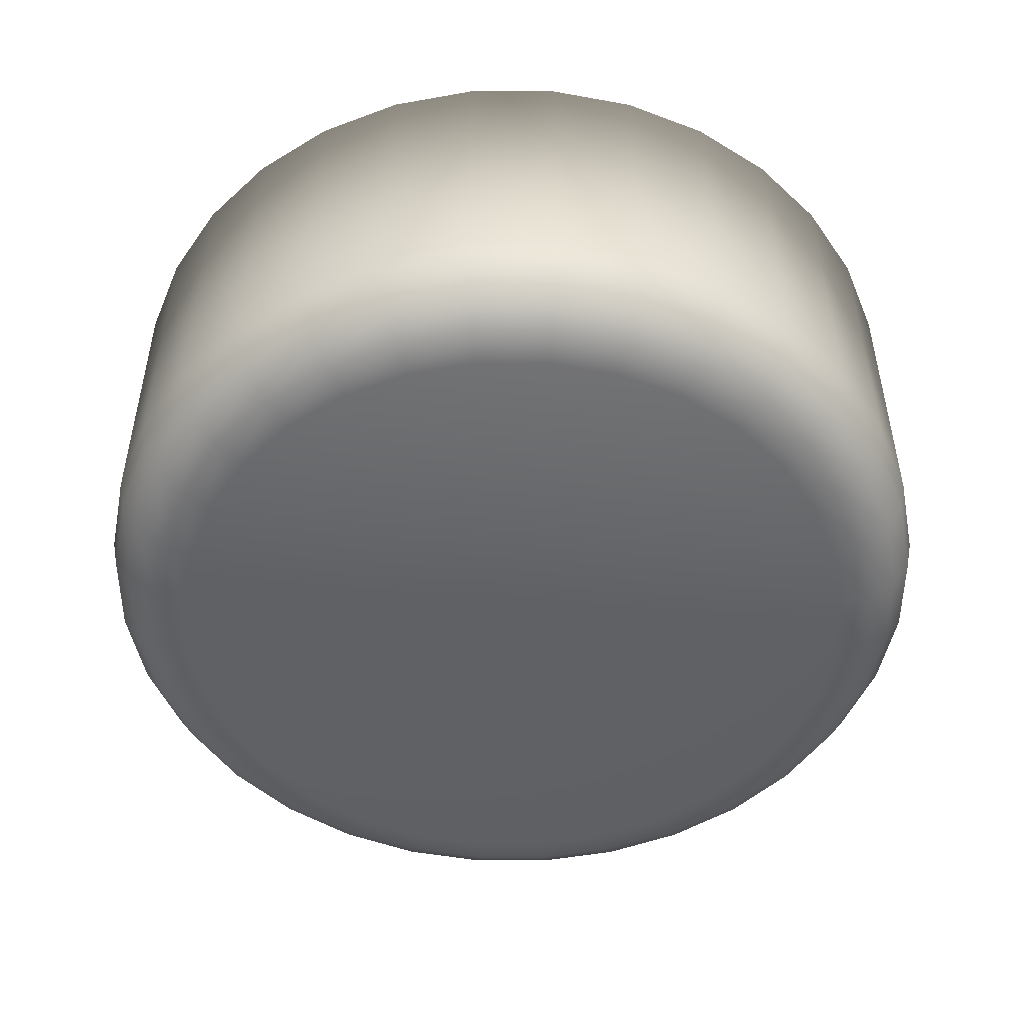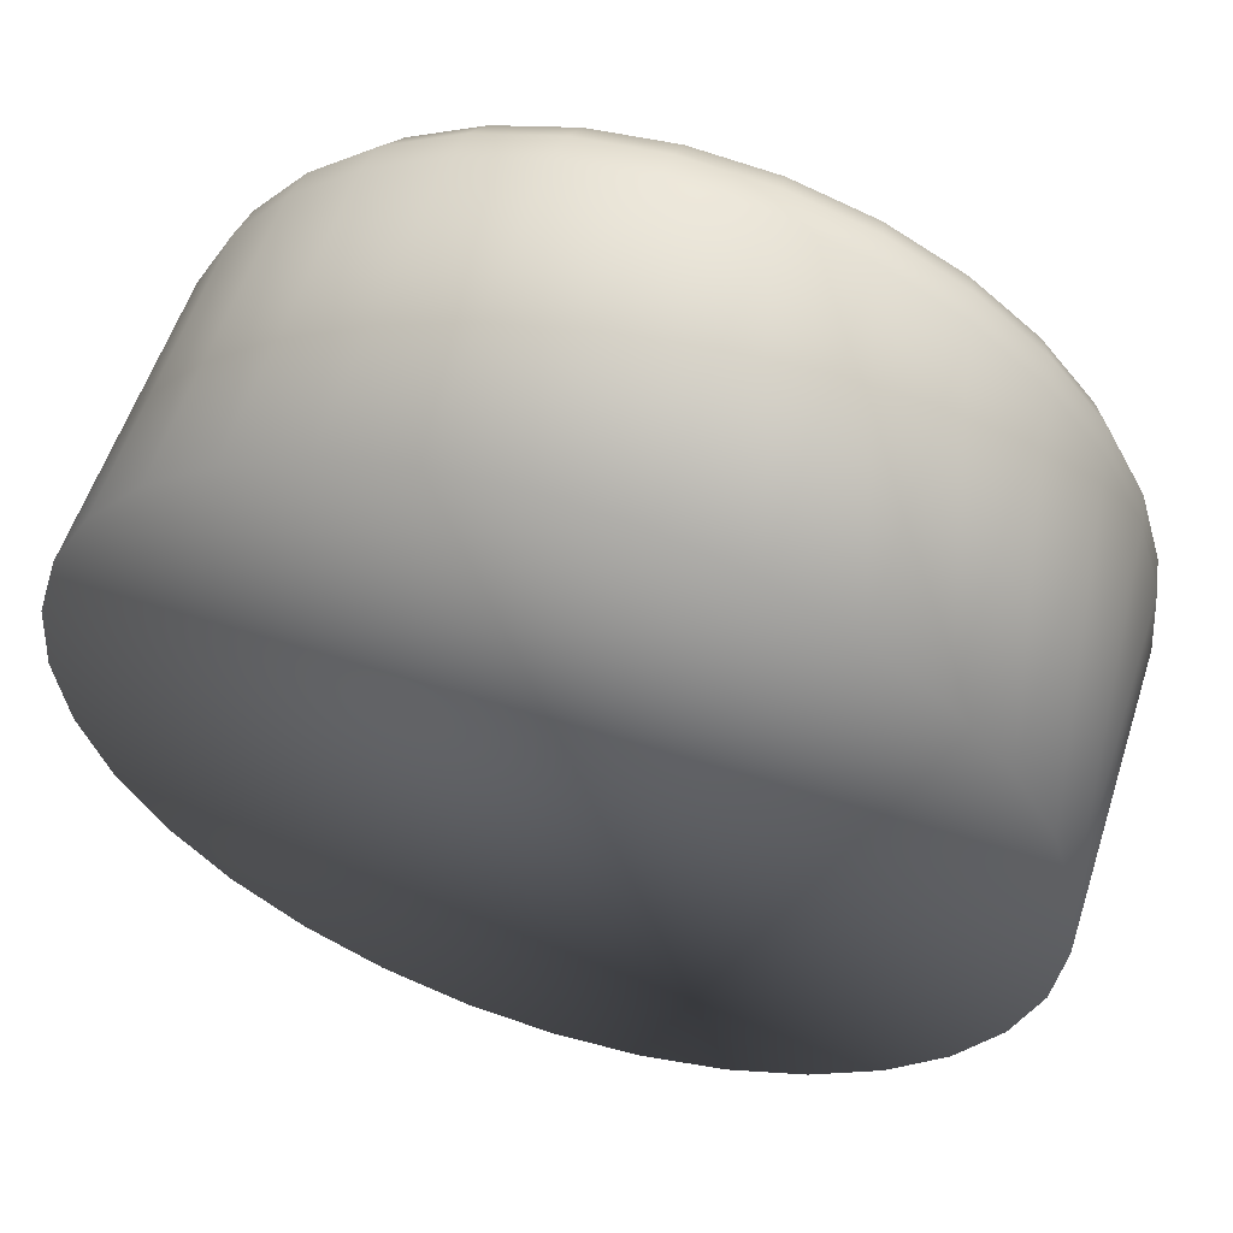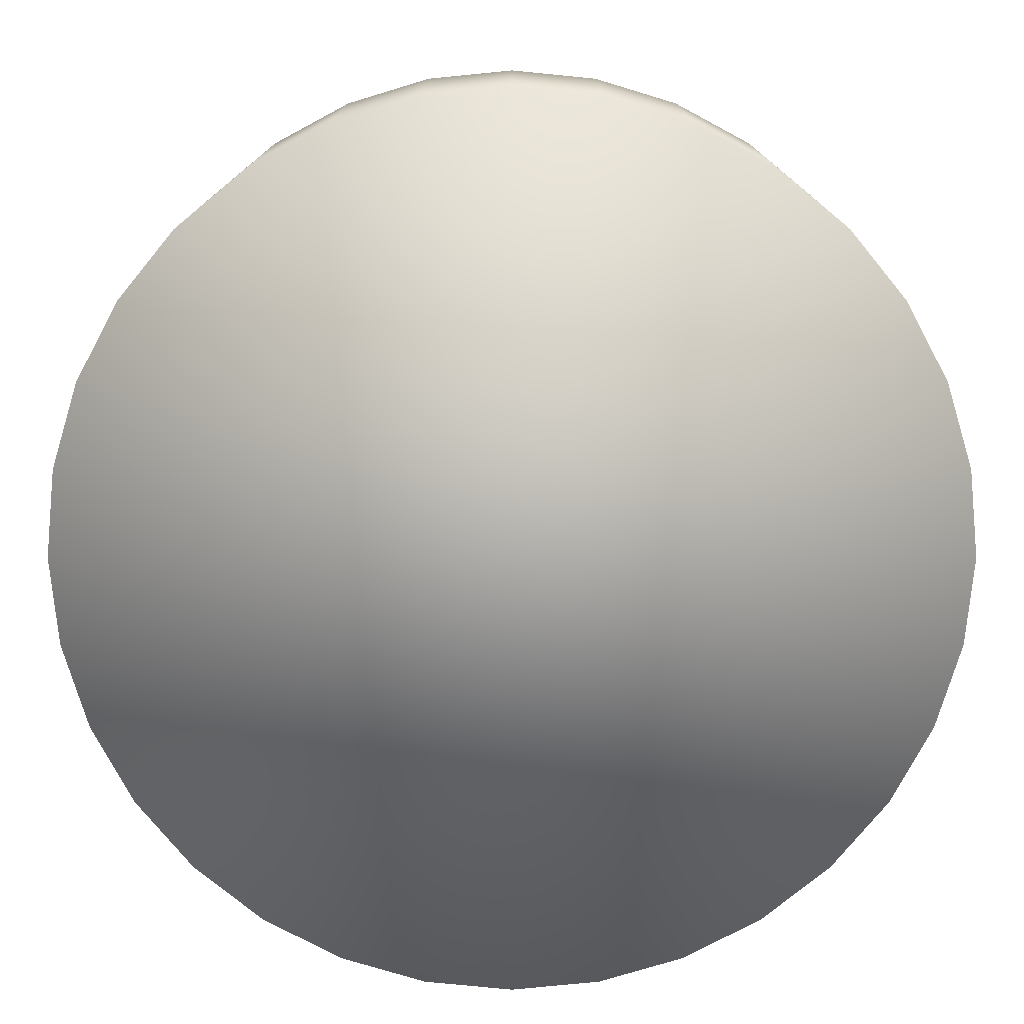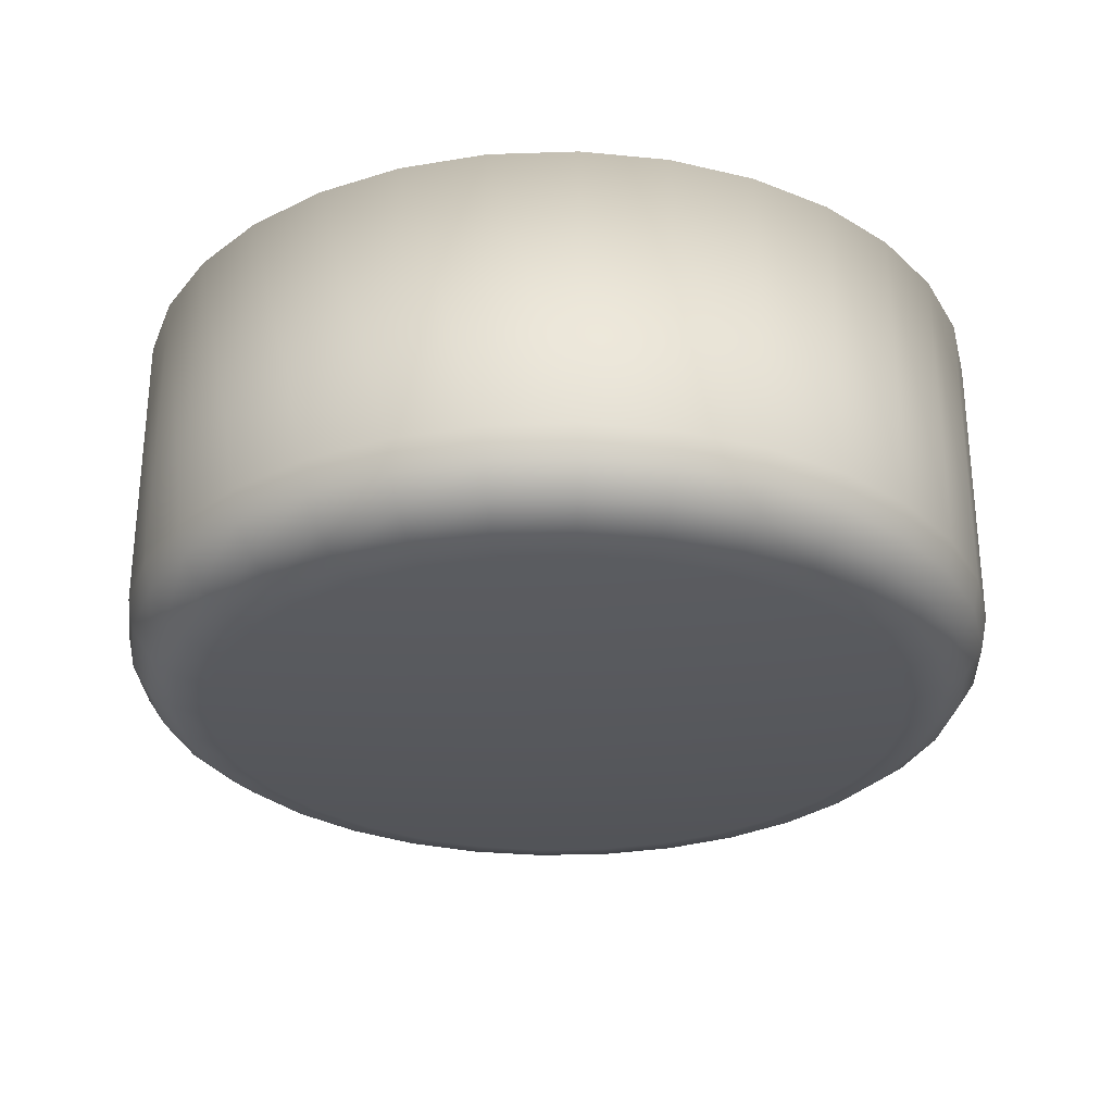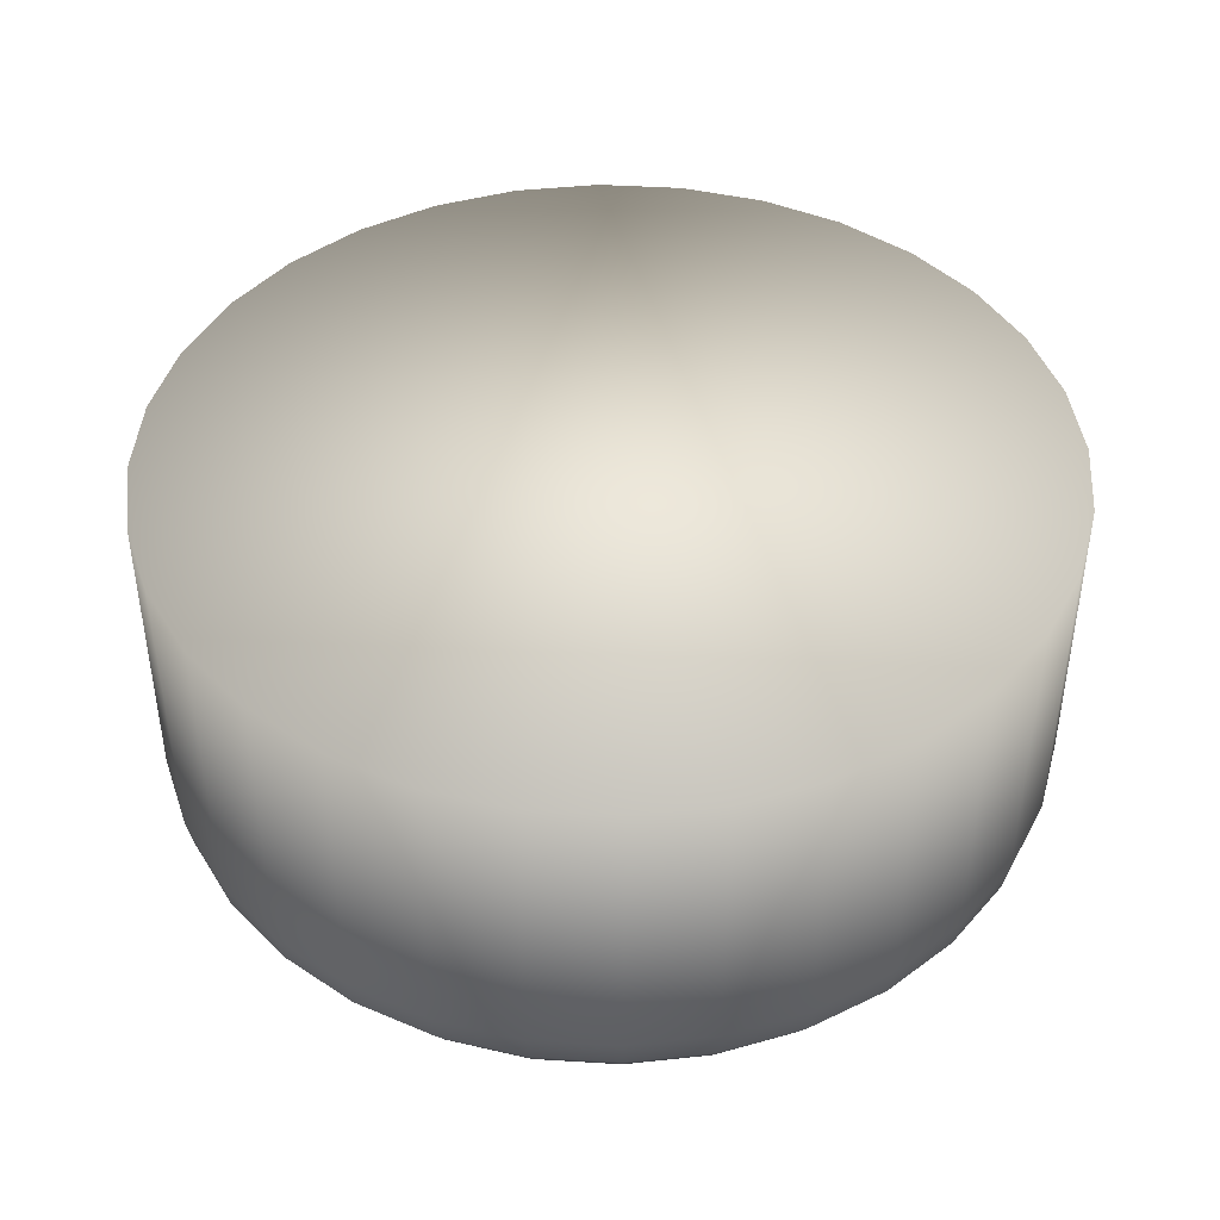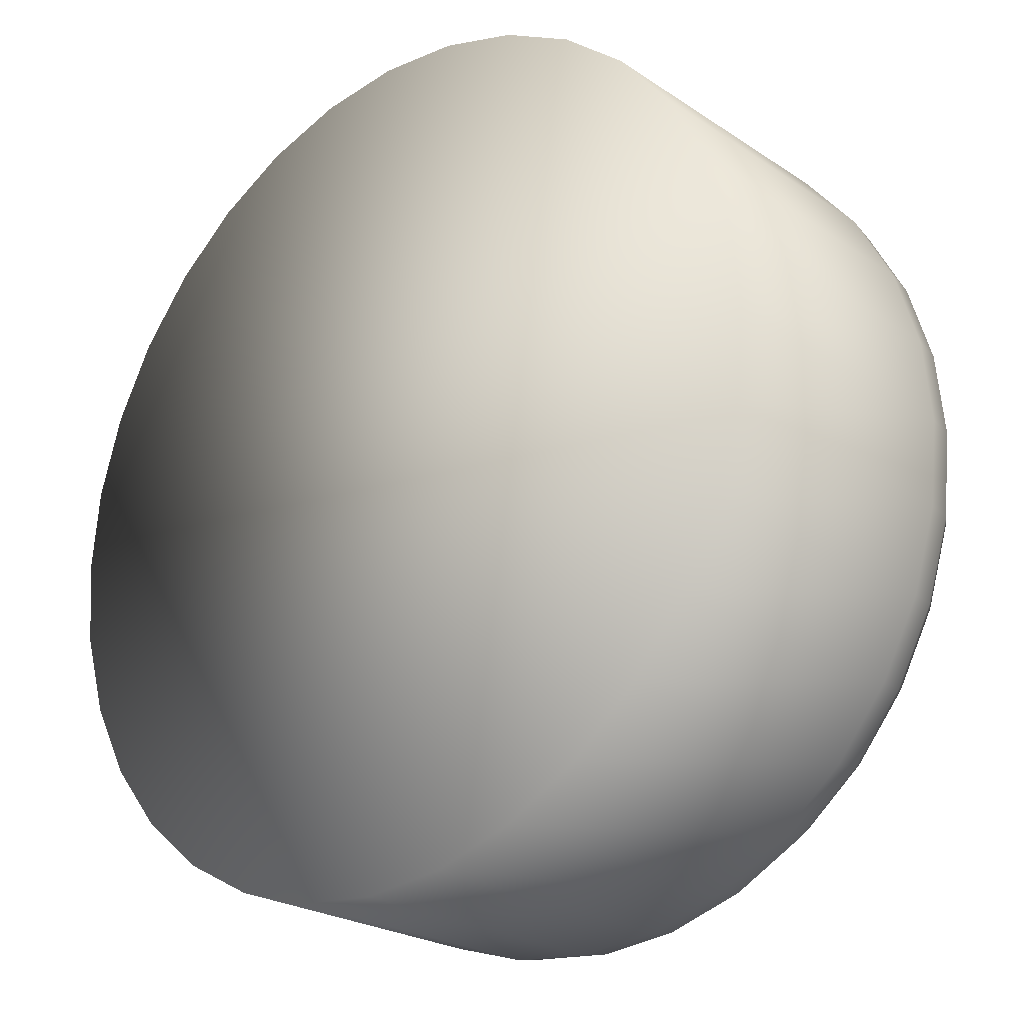
<metadata>
{"format":"obj","ext":"obj","renderer":"f3d","projection":"perspective","resolution":1024,"background":"white","views":[{"elev":-49.8,"azim":61.8,"up":"+Y"},{"elev":57.0,"azim":-162.1,"up":"+Z"},{"elev":13.1,"azim":-180.0,"up":"+Z"},{"elev":-28.6,"azim":76.0,"up":"+Y"},{"elev":43.4,"azim":-80.3,"up":"+Y"},{"elev":-23.7,"azim":-137.9,"up":"+Z"}]}
</metadata>
<code>
o Cylinder
v -0 -2.634 -0.1092
v 0 2.252 -5.605
v 0.02131 -2.634 -0.1071
v 1.093 2.252 -5.497
v 0.04181 -2.634 -0.1009
v 2.145 2.252 -5.178
v 0.06069 -2.634 -0.09083
v 3.114 2.252 -4.66
v 0.07725 -2.634 -0.07725
v 3.963 2.252 -3.963
v 0.09083 -2.634 -0.06069
v 4.66 2.252 -3.114
v 0.1009 -2.634 -0.04181
v 5.178 2.252 -2.145
v 0.1071 -2.634 -0.02131
v 5.497 2.252 -1.093
v 0.1092 -2.634 0
v 5.605 2.252 0
v 0.1071 -2.634 0.02131
v 5.497 2.252 1.093
v 0.1009 -2.634 0.04181
v 5.178 2.252 2.145
v 0.09083 -2.634 0.06069
v 4.66 2.252 3.114
v 0.07725 -2.634 0.07725
v 3.963 2.252 3.963
v 0.06069 -2.634 0.09083
v 3.114 2.252 4.66
v 0.04181 -2.634 0.1009
v 2.145 2.252 5.178
v 0.02131 -2.634 0.1071
v 1.093 2.252 5.497
v -0 -2.634 0.1092
v -0 2.252 5.605
v -0.02131 -2.634 0.1071
v -1.093 2.252 5.497
v -0.04181 -2.634 0.1009
v -2.145 2.252 5.178
v -0.06069 -2.634 0.09083
v -3.114 2.252 4.66
v -0.07725 -2.634 0.07725
v -3.963 2.252 3.963
v -0.09083 -2.634 0.06069
v -4.66 2.252 3.114
v -0.1009 -2.634 0.04181
v -5.178 2.252 2.145
v -0.1071 -2.634 0.02131
v -5.497 2.252 1.093
v -0.1092 -2.634 0
v -5.605 2.252 -0
v -0.1071 -2.634 -0.02131
v -5.497 2.252 -1.093
v -0.1009 -2.634 -0.04181
v -5.178 2.252 -2.145
v -0.09083 -2.634 -0.06069
v -4.66 2.252 -3.114
v -0.07725 -2.634 -0.07725
v -3.963 2.252 -3.963
v -0.06069 -2.634 -0.09083
v -3.114 2.252 -4.66
v -0.04181 -2.634 -0.1009
v -2.145 2.252 -5.178
v -0.02131 -2.634 -0.1071
v -1.093 2.252 -5.497
v -0 -2.634 -4.518
v 0 -1.553 -5.605
v -0 -2.552 -4.934
v -0 -2.317 -5.286
v -0 -1.966 -5.522
v 1.093 -1.553 -5.497
v 0.8814 -2.634 -4.431
v 1.077 -1.966 -5.416
v 1.031 -2.317 -5.185
v 0.9626 -2.552 -4.839
v 2.145 -1.553 -5.178
v 1.729 -2.634 -4.174
v 2.113 -1.966 -5.102
v 2.023 -2.317 -4.884
v 1.888 -2.552 -4.558
v 3.114 -1.553 -4.66
v 2.51 -2.634 -3.757
v 3.068 -1.966 -4.591
v 2.937 -2.317 -4.395
v 2.741 -2.552 -4.102
v 3.963 -1.553 -3.963
v 3.195 -2.634 -3.195
v 3.905 -1.966 -3.905
v 3.738 -2.317 -3.738
v 3.489 -2.552 -3.489
v 4.66 -1.553 -3.114
v 3.757 -2.634 -2.51
v 4.591 -1.966 -3.068
v 4.395 -2.317 -2.937
v 4.102 -2.552 -2.741
v 5.178 -1.553 -2.145
v 4.174 -2.634 -1.729
v 5.102 -1.966 -2.113
v 4.884 -2.317 -2.023
v 4.558 -2.552 -1.888
v 5.497 -1.553 -1.093
v 4.431 -2.634 -0.8814
v 5.416 -1.966 -1.077
v 5.185 -2.317 -1.031
v 4.839 -2.552 -0.9626
v 5.605 -1.553 0
v 4.518 -2.634 0
v 5.522 -1.966 0
v 5.286 -2.317 0
v 4.934 -2.552 0
v 5.497 -1.553 1.093
v 4.431 -2.634 0.8814
v 5.416 -1.966 1.077
v 5.185 -2.317 1.031
v 4.839 -2.552 0.9626
v 5.178 -1.553 2.145
v 4.174 -2.634 1.729
v 5.102 -1.966 2.113
v 4.884 -2.317 2.023
v 4.558 -2.552 1.888
v 4.66 -1.553 3.114
v 3.757 -2.634 2.51
v 4.591 -1.966 3.068
v 4.395 -2.317 2.937
v 4.102 -2.552 2.741
v 3.963 -1.553 3.963
v 3.195 -2.634 3.195
v 3.905 -1.966 3.905
v 3.738 -2.317 3.738
v 3.489 -2.552 3.489
v 3.114 -1.553 4.66
v 2.51 -2.634 3.757
v 3.068 -1.966 4.591
v 2.937 -2.317 4.395
v 2.741 -2.552 4.102
v 2.145 -1.553 5.178
v 1.729 -2.634 4.174
v 2.113 -1.966 5.102
v 2.023 -2.317 4.884
v 1.888 -2.552 4.558
v 1.093 -1.553 5.497
v 0.8814 -2.634 4.431
v 1.077 -1.966 5.416
v 1.031 -2.317 5.185
v 0.9626 -2.552 4.839
v -0 -1.553 5.605
v -0 -2.634 4.518
v -0 -1.966 5.522
v -0 -2.317 5.286
v -0 -2.552 4.934
v -1.093 -1.553 5.497
v -0.8814 -2.634 4.431
v -1.077 -1.966 5.416
v -1.031 -2.317 5.185
v -0.9626 -2.552 4.839
v -2.145 -1.553 5.178
v -1.729 -2.634 4.174
v -2.113 -1.966 5.102
v -2.023 -2.317 4.884
v -1.888 -2.552 4.558
v -3.114 -1.553 4.66
v -2.51 -2.634 3.757
v -3.068 -1.966 4.591
v -2.937 -2.317 4.395
v -2.741 -2.552 4.102
v -3.963 -1.553 3.963
v -3.195 -2.634 3.195
v -3.905 -1.966 3.905
v -3.738 -2.317 3.738
v -3.489 -2.552 3.489
v -4.66 -1.553 3.114
v -3.757 -2.634 2.51
v -4.591 -1.966 3.068
v -4.395 -2.317 2.937
v -4.102 -2.552 2.741
v -5.178 -1.553 2.145
v -4.174 -2.634 1.729
v -5.102 -1.966 2.113
v -4.884 -2.317 2.023
v -4.558 -2.552 1.888
v -5.497 -1.553 1.093
v -4.431 -2.634 0.8814
v -5.416 -1.966 1.077
v -5.185 -2.317 1.031
v -4.839 -2.552 0.9626
v -5.605 -1.553 -0
v -4.518 -2.634 -0
v -5.522 -1.966 -0
v -5.286 -2.317 -0
v -4.934 -2.552 -0
v -5.497 -1.553 -1.093
v -4.431 -2.634 -0.8814
v -5.416 -1.966 -1.077
v -5.185 -2.317 -1.031
v -4.839 -2.552 -0.9626
v -5.178 -1.553 -2.145
v -4.174 -2.634 -1.729
v -5.102 -1.966 -2.113
v -4.884 -2.317 -2.023
v -4.558 -2.552 -1.888
v -4.66 -1.553 -3.114
v -3.757 -2.634 -2.51
v -4.591 -1.966 -3.068
v -4.395 -2.317 -2.937
v -4.102 -2.552 -2.741
v -3.963 -1.553 -3.963
v -3.195 -2.634 -3.195
v -3.905 -1.966 -3.905
v -3.738 -2.317 -3.738
v -3.489 -2.552 -3.489
v -3.114 -1.553 -4.66
v -2.51 -2.634 -3.757
v -3.068 -1.966 -4.591
v -2.937 -2.317 -4.395
v -2.741 -2.552 -4.102
v -2.145 -1.553 -5.178
v -1.729 -2.634 -4.174
v -2.113 -1.966 -5.102
v -2.023 -2.317 -4.884
v -1.888 -2.552 -4.558
v -1.093 -1.553 -5.497
v -0.8814 -2.634 -4.431
v -1.077 -1.966 -5.416
v -1.031 -2.317 -5.185
v -0.9626 -2.552 -4.839
f 220 64 2 66
f 5 3 71 76
f 7 5 76 81
f 9 7 81 86
f 11 9 86 91
f 13 11 91 96
f 15 13 96 101
f 17 15 101 106
f 19 17 106 111
f 21 19 111 116
f 23 21 116 121
f 25 23 121 126
f 27 25 126 131
f 29 27 131 136
f 31 29 136 141
f 33 31 141 146
f 35 33 146 151
f 37 35 151 156
f 39 37 156 161
f 41 39 161 166
f 43 41 166 171
f 45 43 171 176
f 47 45 176 181
f 49 47 181 186
f 51 49 186 191
f 53 51 191 196
f 55 53 196 201
f 57 55 201 206
f 59 57 206 211
f 61 59 211 216
f 4 2 64 62 60 58 56 54 52 50 48 46 44 42 40 38 36 34 32 30 28 26 24 22 20 18 16 14 12 10 8 6
f 63 61 216 221
f 1 63 221 65
f 1 3 5 7 9 11 13 15 17 19 21 23 25 27 29 31 33 35 37 39 41 43 45 47 49 51 53 55 57 59 61 63
f 66 2 4 70
f 75 6 8 80
f 80 8 10 85
f 85 10 12 90
f 90 12 14 95
f 95 14 16 100
f 100 16 18 105
f 105 18 20 110
f 110 20 22 115
f 115 22 24 120
f 120 24 26 125
f 125 26 28 130
f 130 28 30 135
f 135 30 32 140
f 140 32 34 145
f 145 34 36 150
f 150 36 38 155
f 155 38 40 160
f 160 40 42 165
f 165 42 44 170
f 170 44 46 175
f 175 46 48 180
f 180 48 50 185
f 185 50 52 190
f 190 52 54 195
f 195 54 56 200
f 200 56 58 205
f 205 58 60 210
f 210 60 62 215
f 215 62 64 220
f 70 4 6 75
f 66 70 72 69
f 69 72 73 68
f 68 73 74 67
f 67 74 71 65
f 70 75 77 72
f 72 77 78 73
f 73 78 79 74
f 74 79 76 71
f 75 80 82 77
f 77 82 83 78
f 78 83 84 79
f 79 84 81 76
f 80 85 87 82
f 82 87 88 83
f 83 88 89 84
f 84 89 86 81
f 85 90 92 87
f 87 92 93 88
f 88 93 94 89
f 89 94 91 86
f 90 95 97 92
f 92 97 98 93
f 93 98 99 94
f 94 99 96 91
f 95 100 102 97
f 97 102 103 98
f 98 103 104 99
f 99 104 101 96
f 100 105 107 102
f 102 107 108 103
f 103 108 109 104
f 104 109 106 101
f 105 110 112 107
f 107 112 113 108
f 108 113 114 109
f 109 114 111 106
f 110 115 117 112
f 112 117 118 113
f 113 118 119 114
f 114 119 116 111
f 115 120 122 117
f 117 122 123 118
f 118 123 124 119
f 119 124 121 116
f 120 125 127 122
f 122 127 128 123
f 123 128 129 124
f 124 129 126 121
f 125 130 132 127
f 127 132 133 128
f 128 133 134 129
f 129 134 131 126
f 130 135 137 132
f 132 137 138 133
f 133 138 139 134
f 134 139 136 131
f 135 140 142 137
f 137 142 143 138
f 138 143 144 139
f 139 144 141 136
f 140 145 147 142
f 142 147 148 143
f 143 148 149 144
f 144 149 146 141
f 145 150 152 147
f 147 152 153 148
f 148 153 154 149
f 149 154 151 146
f 150 155 157 152
f 152 157 158 153
f 153 158 159 154
f 154 159 156 151
f 155 160 162 157
f 157 162 163 158
f 158 163 164 159
f 159 164 161 156
f 160 165 167 162
f 162 167 168 163
f 163 168 169 164
f 164 169 166 161
f 165 170 172 167
f 167 172 173 168
f 168 173 174 169
f 169 174 171 166
f 170 175 177 172
f 172 177 178 173
f 173 178 179 174
f 174 179 176 171
f 175 180 182 177
f 177 182 183 178
f 178 183 184 179
f 179 184 181 176
f 180 185 187 182
f 182 187 188 183
f 183 188 189 184
f 184 189 186 181
f 185 190 192 187
f 187 192 193 188
f 188 193 194 189
f 189 194 191 186
f 190 195 197 192
f 192 197 198 193
f 193 198 199 194
f 194 199 196 191
f 195 200 202 197
f 197 202 203 198
f 198 203 204 199
f 199 204 201 196
f 200 205 207 202
f 202 207 208 203
f 203 208 209 204
f 204 209 206 201
f 205 210 212 207
f 207 212 213 208
f 208 213 214 209
f 209 214 211 206
f 210 215 217 212
f 212 217 218 213
f 213 218 219 214
f 214 219 216 211
f 215 220 222 217
f 217 222 223 218
f 218 223 224 219
f 219 224 221 216
f 220 66 69 222
f 222 69 68 223
f 223 68 67 224
f 224 67 65 221
f 3 1 65 71

</code>
